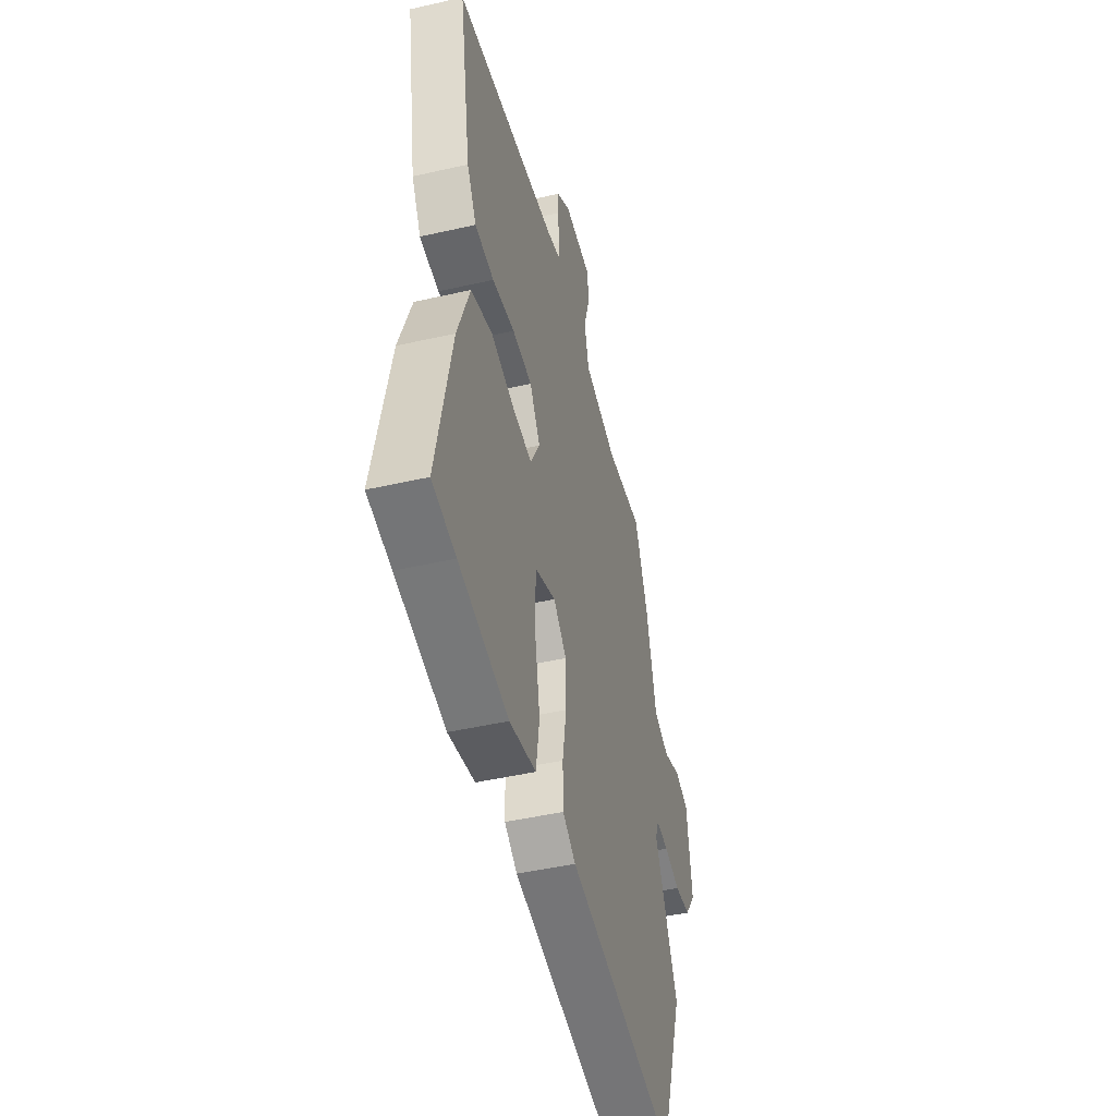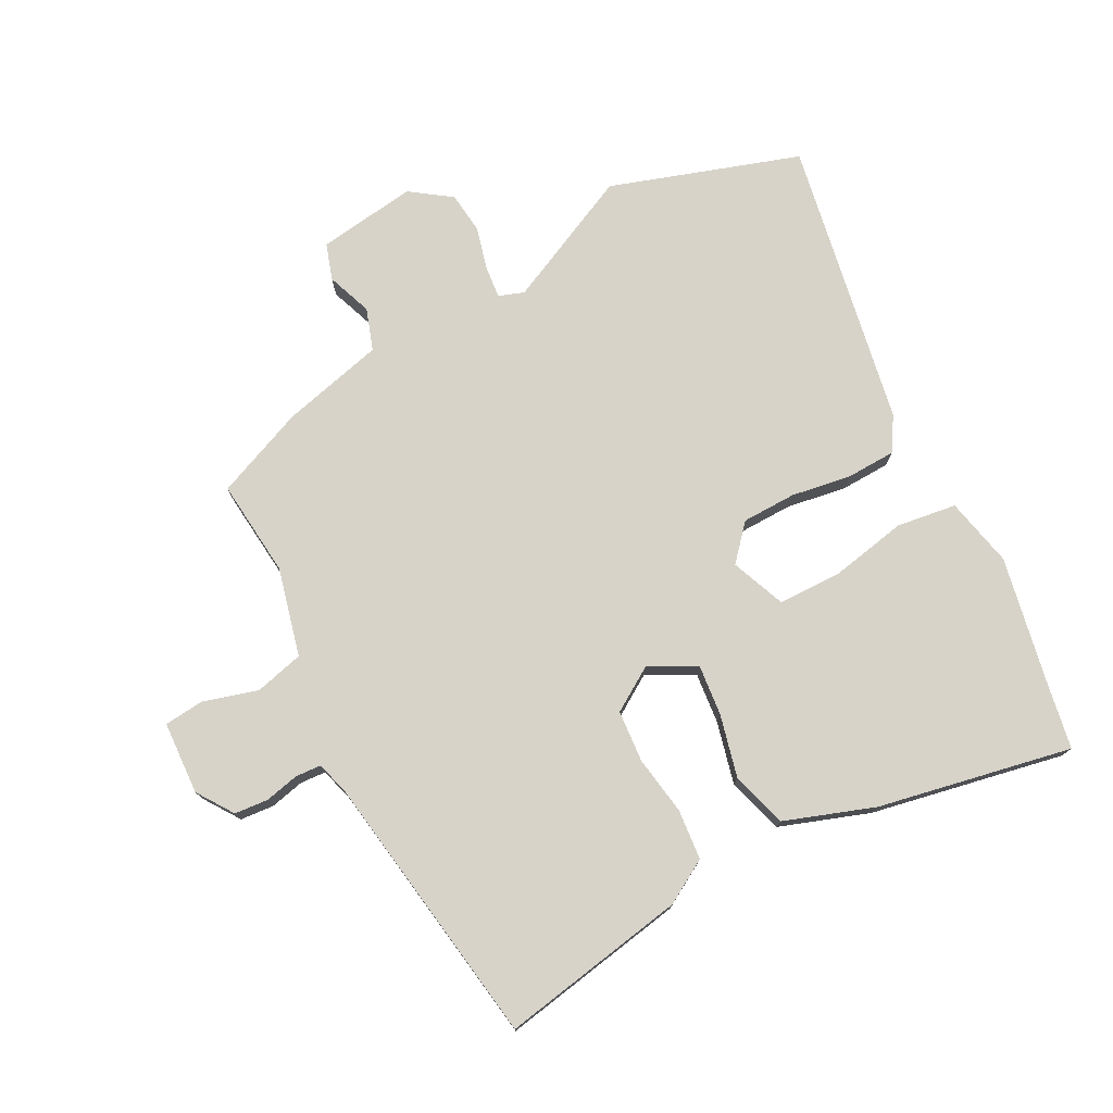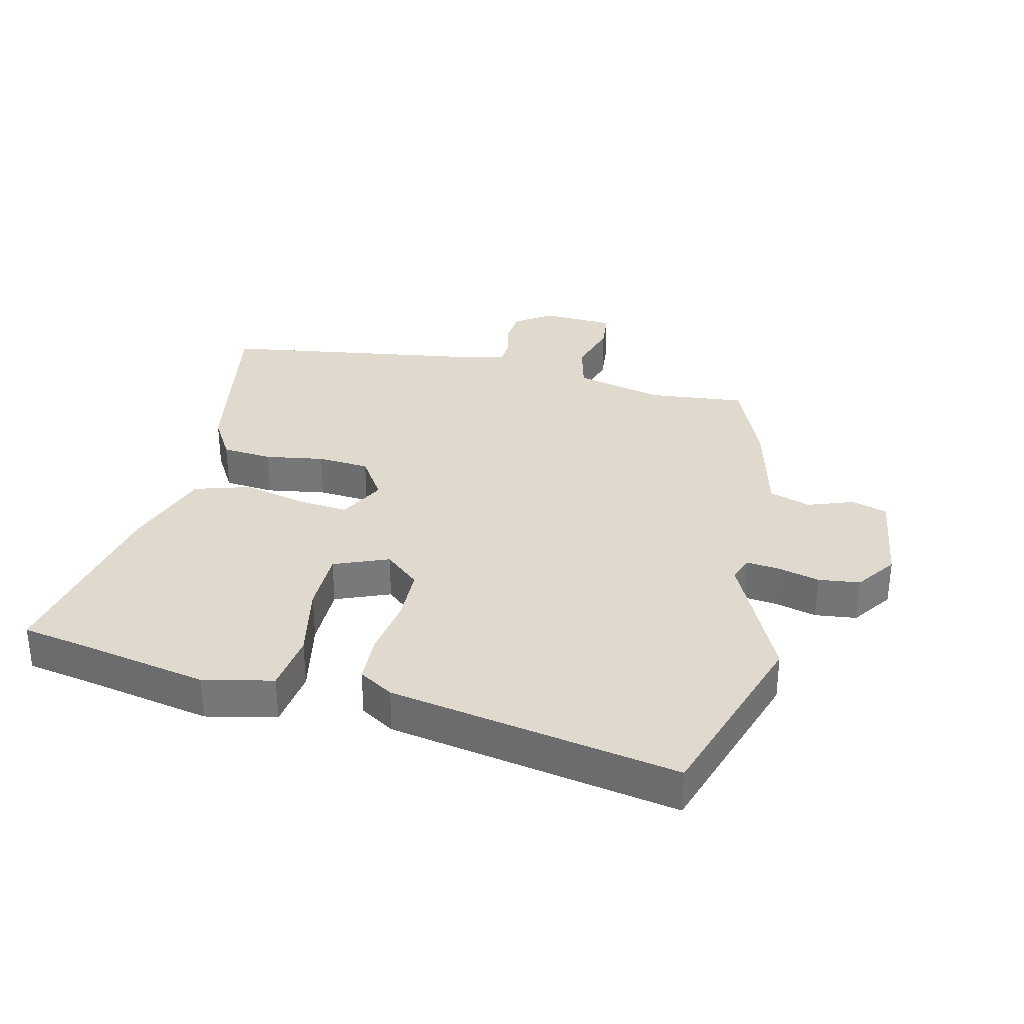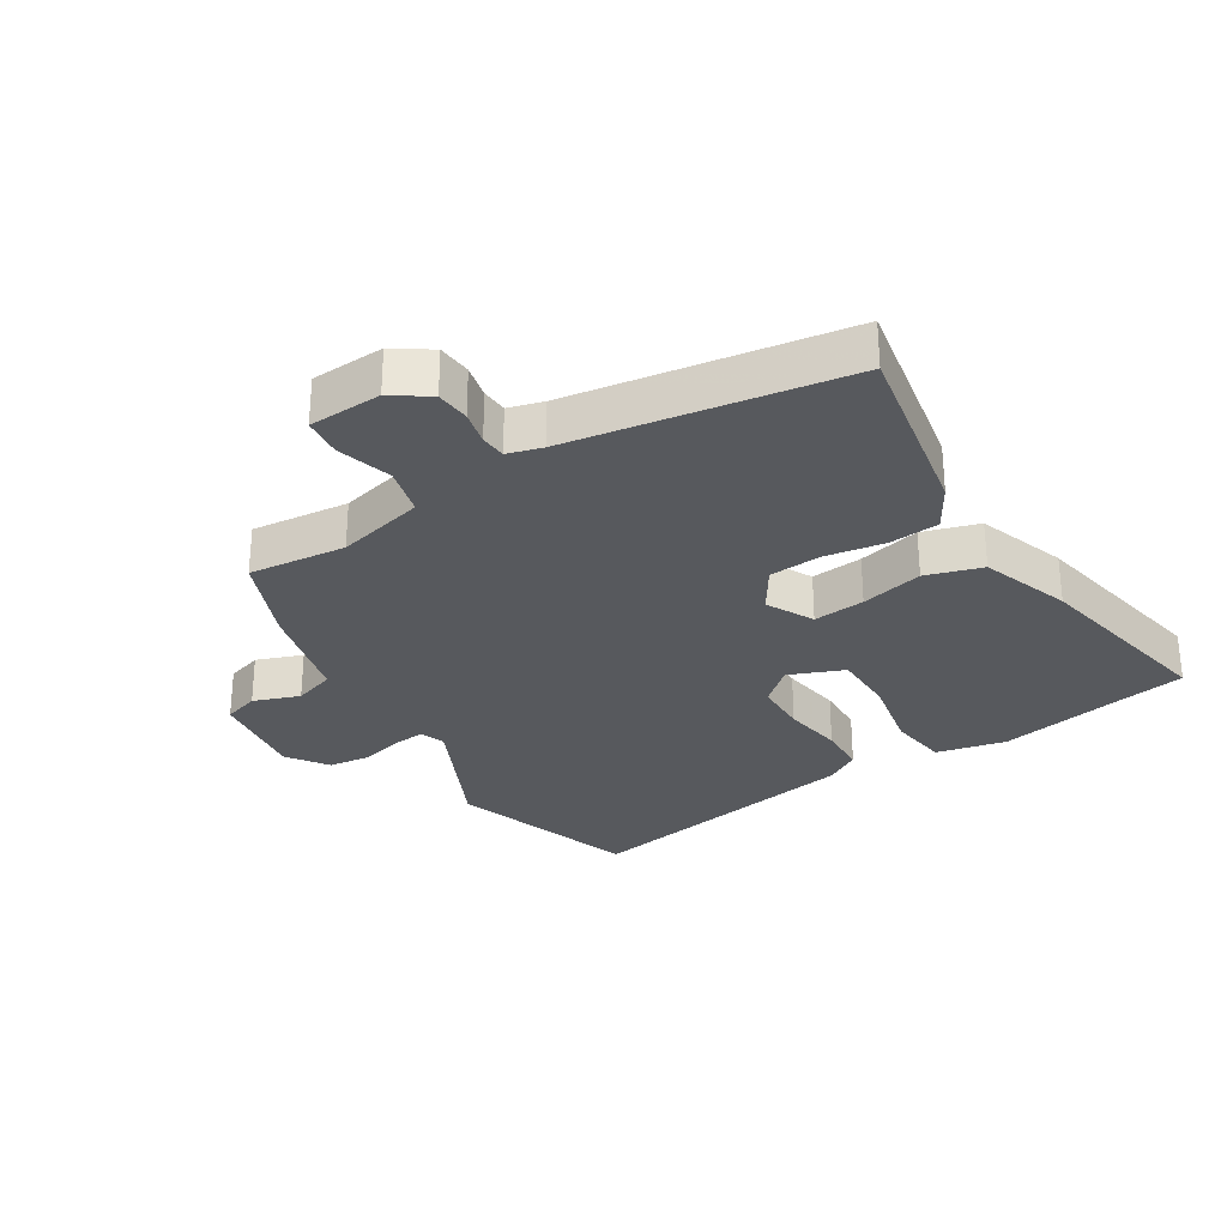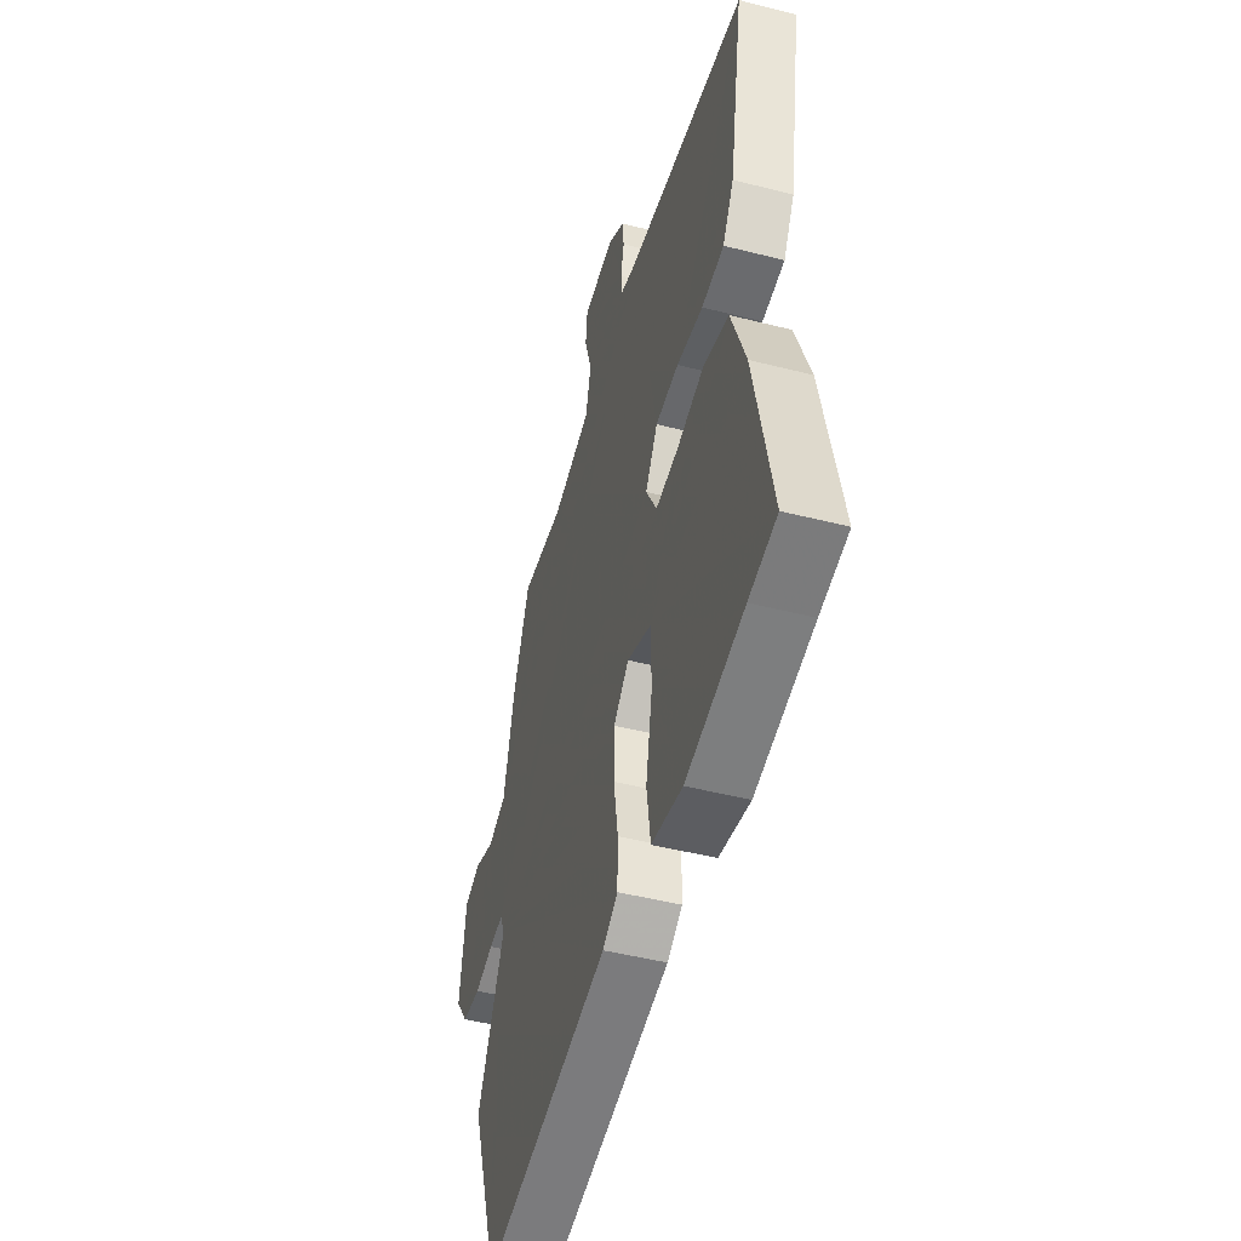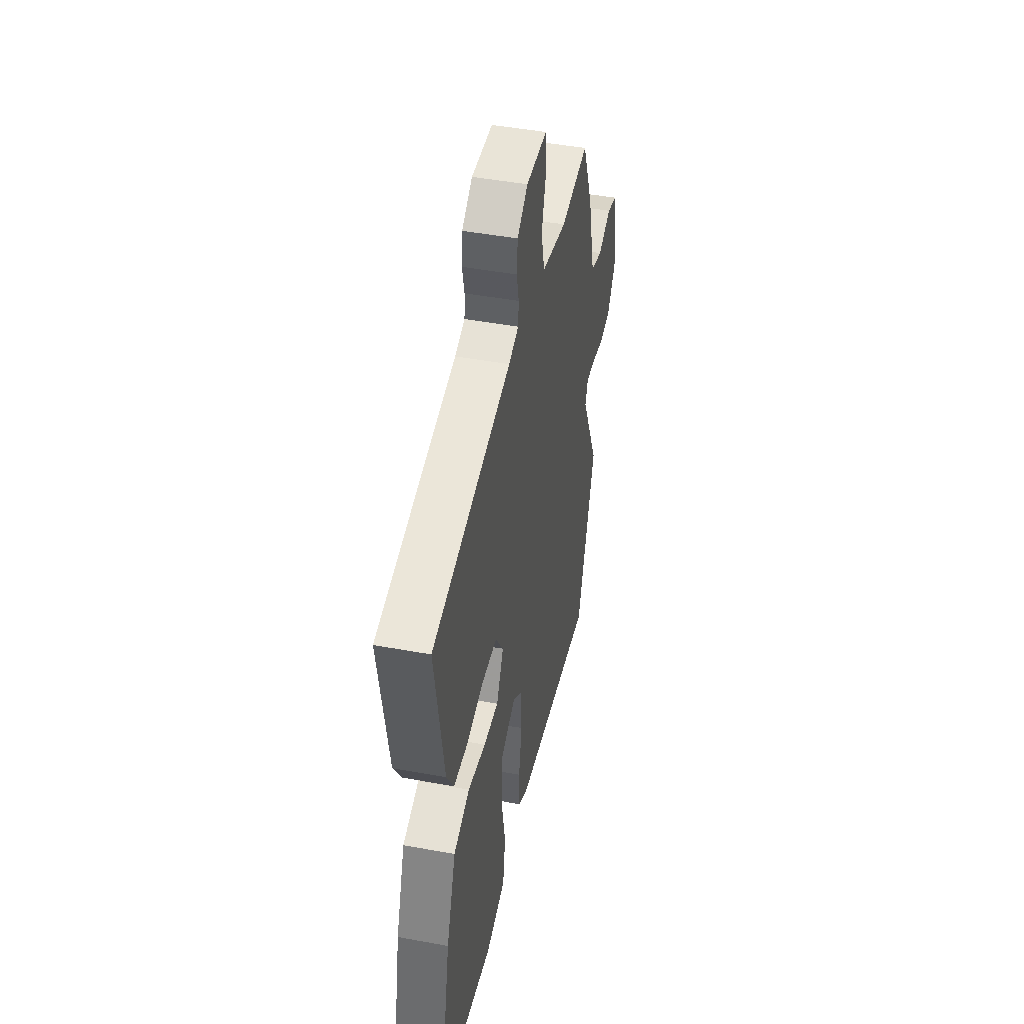
<metadata>
{"format":"obj","ext":"obj","renderer":"f3d","projection":"perspective","resolution":1024,"background":"white","views":[{"elev":-46.4,"azim":104.6,"up":"+Z"},{"elev":76.1,"azim":61.8,"up":"+Y"},{"elev":32.7,"azim":-167.3,"up":"+Y"},{"elev":-29.2,"azim":31.3,"up":"+Y"},{"elev":-47.8,"azim":74.0,"up":"+Z"},{"elev":46.3,"azim":101.9,"up":"+Z"}]}
</metadata>
<code>
v 0.555 0.07 0.47
v 0.504 0.07 0.173
v 0.464 0.07 0.103
v 0.384 0.07 0.095
v 0.29 0.07 0.109
v 0.207 0.07 0.102
v 0.163 0.07 0.032
v 0.202 0.07 -0.042
v 0.284 0.07 -0.033
v 0.383 0.07 -0.008
v 0.472 0.07 -0.034
v 0.523 0.07 -0.176
v 0.586 0.07 -0.484
v 0.486 0.07 -0.503
v 0.278 0.07 -0.546
v 0.167 0.07 -0.523
v 0.153 0.07 -0.428
v 0.176 0.07 -0.306
v 0.174 0.07 -0.204
v 0.087 0.07 -0.17
v 0.032 0.07 -0.219
v 0.031 0.07 -0.305
v 0.047 0.07 -0.401
v 0.045 0.07 -0.479
v -0.009 0.07 -0.513
v -0.466 0.07 -0.601
v -0.567 0.07 -0.301
v -0.47 0.07 -0.091
v -0.485 0.07 -0.051
v -0.537 0.07 -0.057
v -0.604 0.07 -0.075
v -0.67 0.07 -0.068
v -0.716 0.07 -0.004
v -0.695 0.07 0.154
v -0.638 0.07 0.173
v -0.565 0.07 0.147
v -0.499 0.07 0.17
v -0.459 0.07 0.335
v -0.401 0.07 0.478
v -0.246 0.07 0.464
v -0.106 0.07 0.5
v -0.087 0.07 0.578
v -0.113 0.07 0.665
v -0.107 0.07 0.728
v 0.009 0.07 0.735
v 0.067 0.07 0.696
v 0.072 0.07 0.642
v 0.06 0.07 0.588
v 0.063 0.07 0.547
v 0.118 0.07 0.532
v 0.555 0 0.47
v 0.504 0 0.173
v 0.464 0 0.103
v 0.384 0 0.095
v 0.29 0 0.109
v 0.207 0 0.102
v 0.163 0 0.032
v 0.202 0 -0.042
v 0.284 0 -0.033
v 0.383 0 -0.008
v 0.472 0 -0.034
v 0.523 0 -0.176
v 0.586 0 -0.484
v 0.486 0 -0.503
v 0.278 0 -0.546
v 0.167 0 -0.523
v 0.153 0 -0.428
v 0.176 0 -0.306
v 0.174 0 -0.204
v 0.087 0 -0.17
v 0.032 0 -0.219
v 0.031 0 -0.305
v 0.047 0 -0.401
v 0.045 0 -0.479
v -0.009 0 -0.513
v -0.466 0 -0.601
v -0.567 0 -0.301
v -0.47 0 -0.091
v -0.485 0 -0.051
v -0.537 0 -0.057
v -0.604 0 -0.075
v -0.67 0 -0.068
v -0.716 0 -0.004
v -0.695 0 0.154
v -0.638 0 0.173
v -0.565 0 0.147
v -0.499 0 0.17
v -0.459 0 0.335
v -0.401 0 0.478
v -0.246 0 0.464
v -0.106 0 0.5
v -0.087 0 0.578
v -0.113 0 0.665
v -0.107 0 0.728
v 0.009 0 0.735
v 0.067 0 0.696
v 0.072 0 0.642
v 0.06 0 0.588
v 0.063 0 0.547
v 0.118 0 0.532
f 46 47 48
f 45 46 48
f 44 45 48
f 43 44 48
f 42 43 48
f 41 42 48 49
f 37 38 39 40
f 37 40 41
f 34 35 36
f 33 34 36
f 32 33 36
f 31 32 36
f 30 31 36
f 29 30 36 37
f 41 49 50
f 37 41 50
f 29 37 50
f 28 29 50
f 26 27 28
f 25 26 28
f 24 25 28
f 23 24 28
f 22 23 28
f 16 17 18
f 15 16 18
f 14 15 18
f 14 18 19
f 13 14 19
f 12 13 19
f 11 12 19
f 10 11 19
f 9 10 19
f 8 9 19 20
f 3 4 5
f 2 3 5
f 1 2 5
f 50 1 5
f 50 5 6
f 28 50 6 7
f 21 22 28
f 20 21 28
f 8 20 28
f 7 8 28
f 98 97 96
f 98 96 95
f 98 95 94
f 98 94 93
f 98 93 92
f 99 98 92 91
f 90 89 88 87
f 91 90 87
f 86 85 84
f 86 84 83
f 86 83 82
f 86 82 81
f 86 81 80
f 87 86 80 79
f 100 99 91
f 100 91 87
f 100 87 79
f 100 79 78
f 78 77 76
f 78 76 75
f 78 75 74
f 78 74 73
f 78 73 72
f 68 67 66
f 68 66 65
f 68 65 64
f 69 68 64
f 69 64 63
f 69 63 62
f 69 62 61
f 69 61 60
f 69 60 59
f 70 69 59 58
f 55 54 53
f 55 53 52
f 55 52 51
f 55 51 100
f 56 55 100
f 57 56 100 78
f 78 72 71
f 78 71 70
f 78 70 58
f 78 58 57
f 1 51 52 2
f 2 52 53 3
f 3 53 54 4
f 4 54 55 5
f 5 55 56 6
f 6 56 57 7
f 7 57 58 8
f 8 58 59 9
f 9 59 60 10
f 10 60 61 11
f 11 61 62 12
f 12 62 63 13
f 13 63 64 14
f 14 64 65 15
f 15 65 66 16
f 16 66 67 17
f 17 67 68 18
f 18 68 69 19
f 19 69 70 20
f 20 70 71 21
f 21 71 72 22
f 22 72 73 23
f 23 73 74 24
f 24 74 75 25
f 25 75 76 26
f 26 76 77 27
f 27 77 78 28
f 28 78 79 29
f 29 79 80 30
f 30 80 81 31
f 31 81 82 32
f 32 82 83 33
f 33 83 84 34
f 34 84 85 35
f 35 85 86 36
f 36 86 87 37
f 37 87 88 38
f 38 88 89 39
f 39 89 90 40
f 40 90 91 41
f 41 91 92 42
f 42 92 93 43
f 43 93 94 44
f 44 94 95 45
f 45 95 96 46
f 46 96 97 47
f 47 97 98 48
f 48 98 99 49
f 49 99 100 50
f 50 100 51 1

</code>
